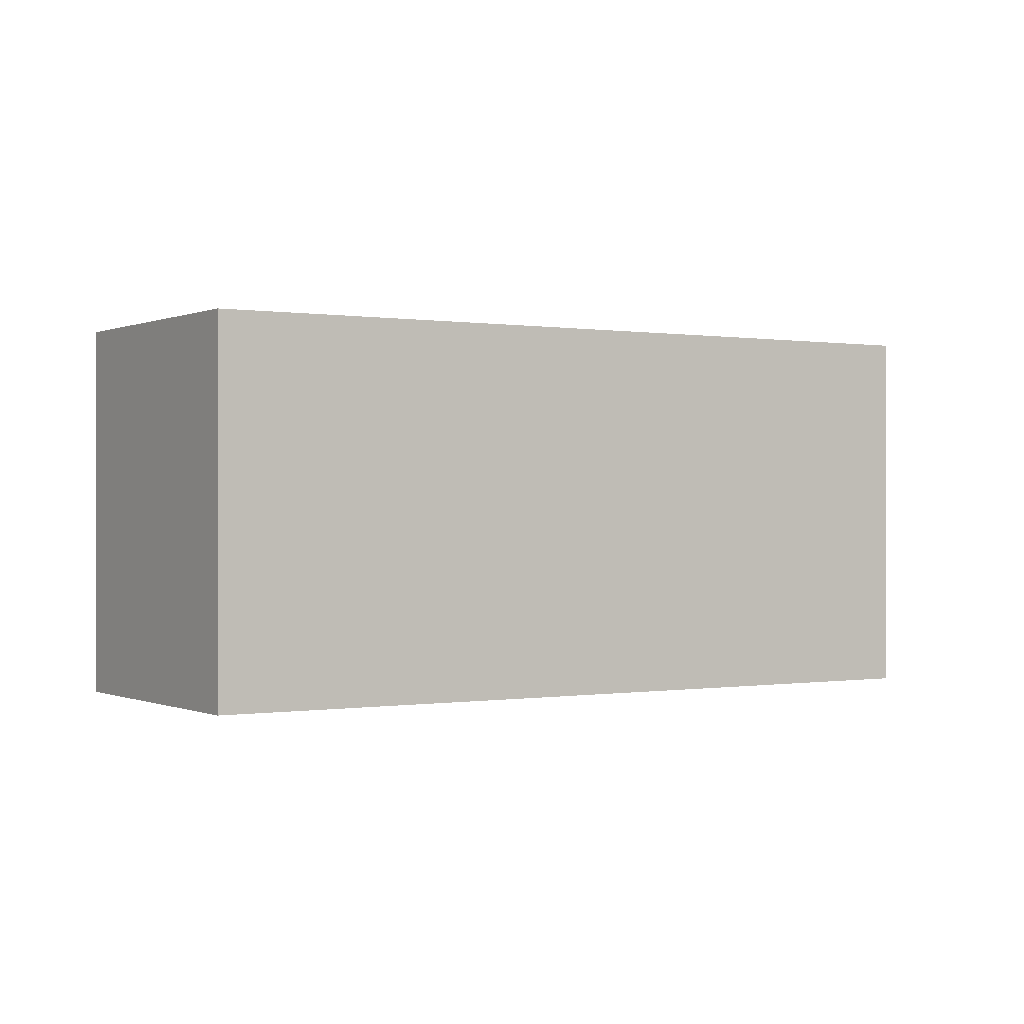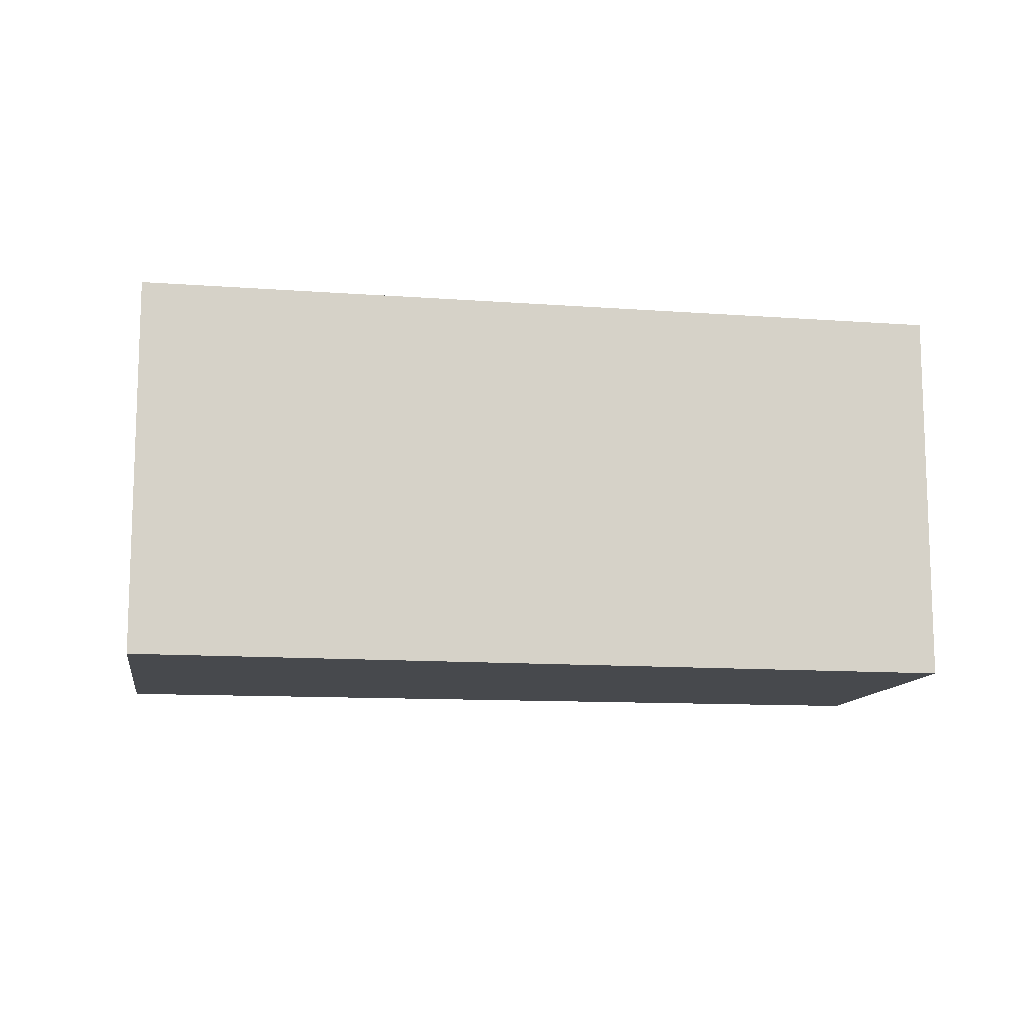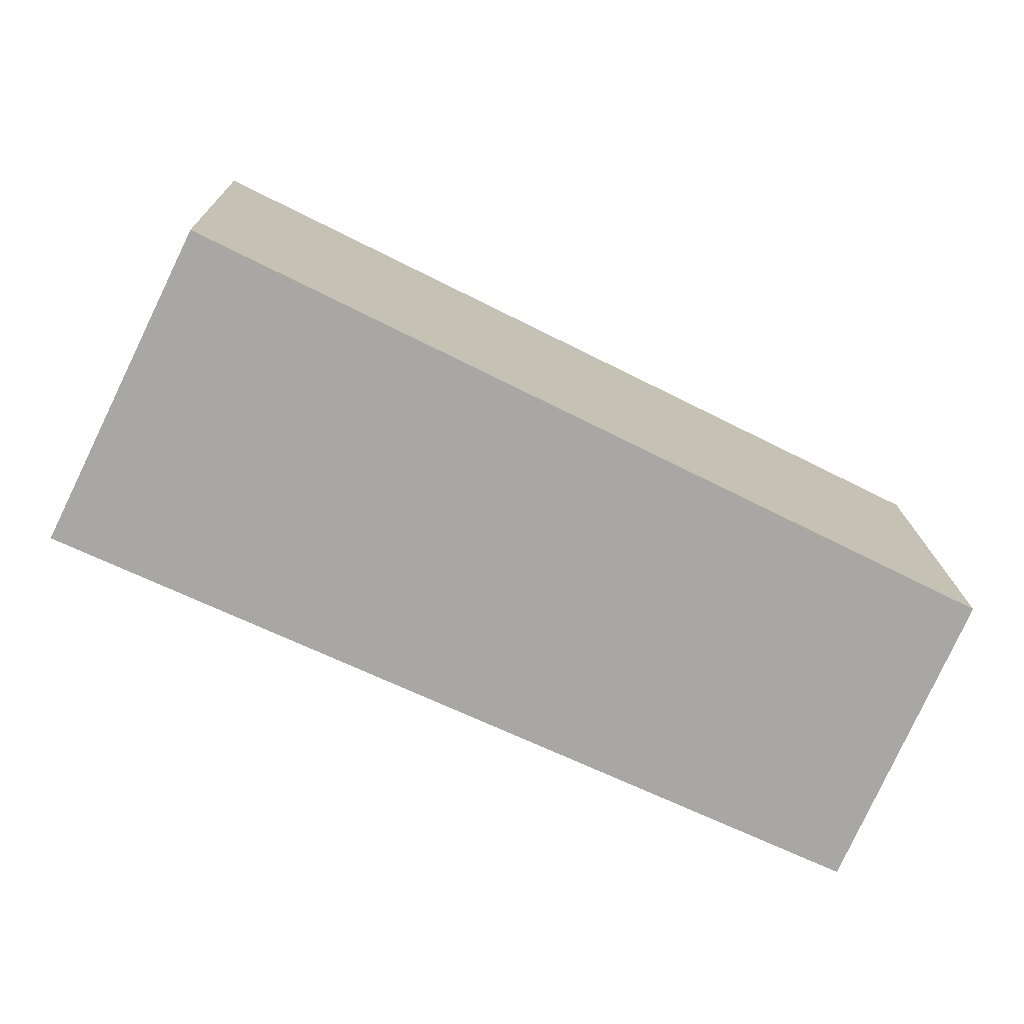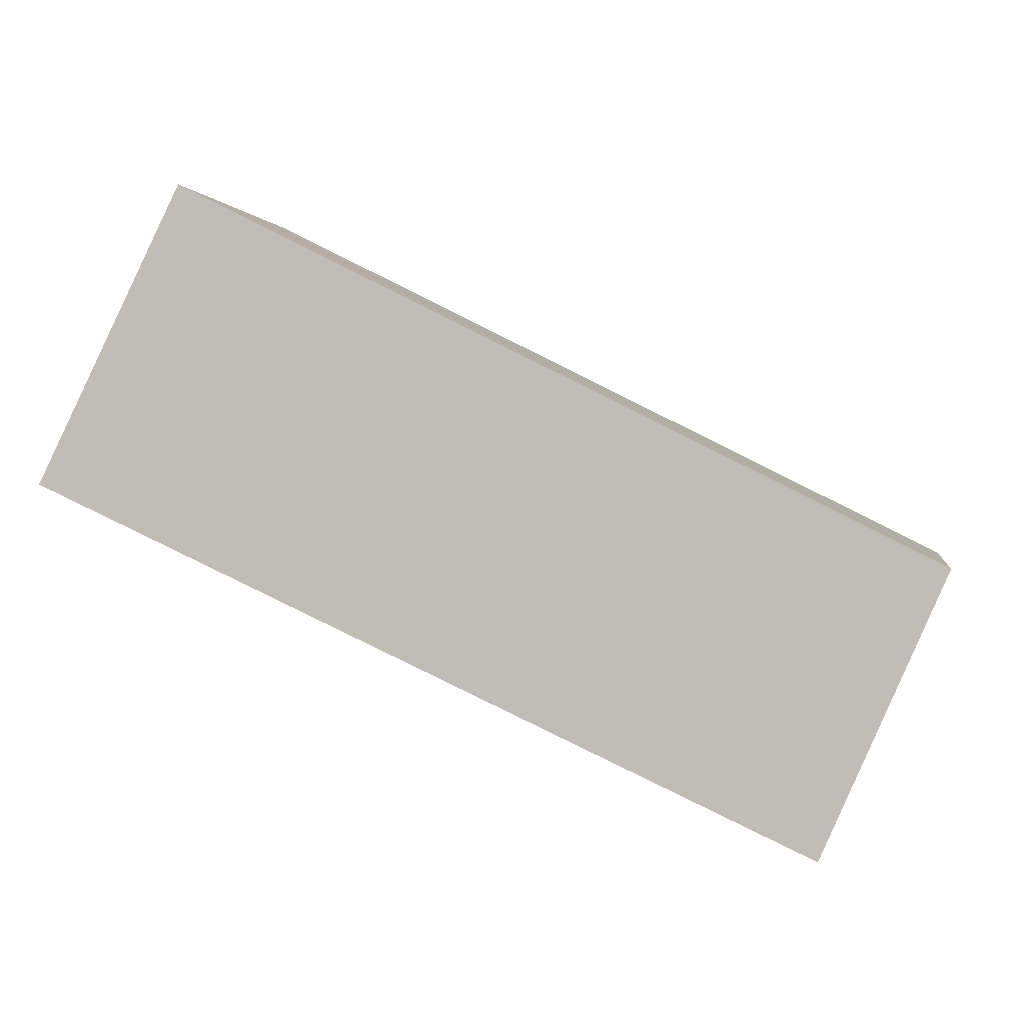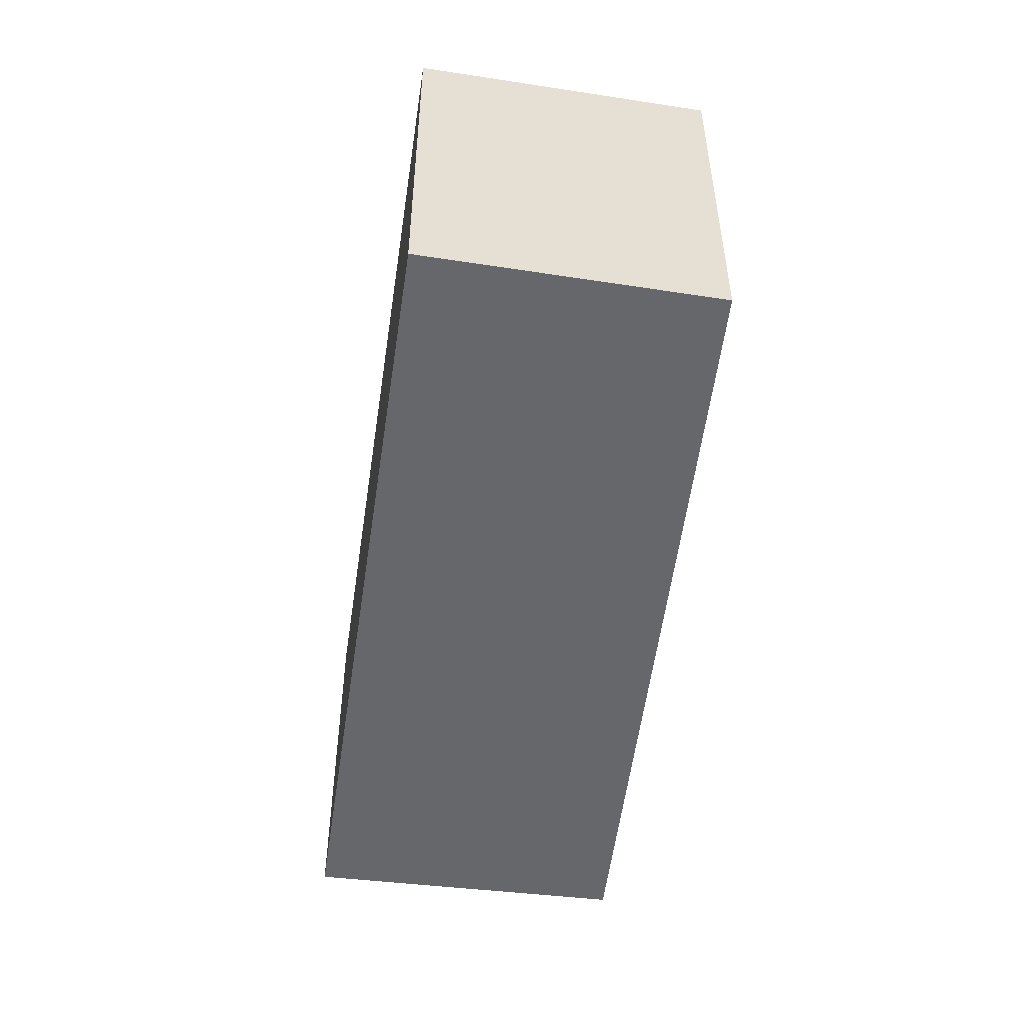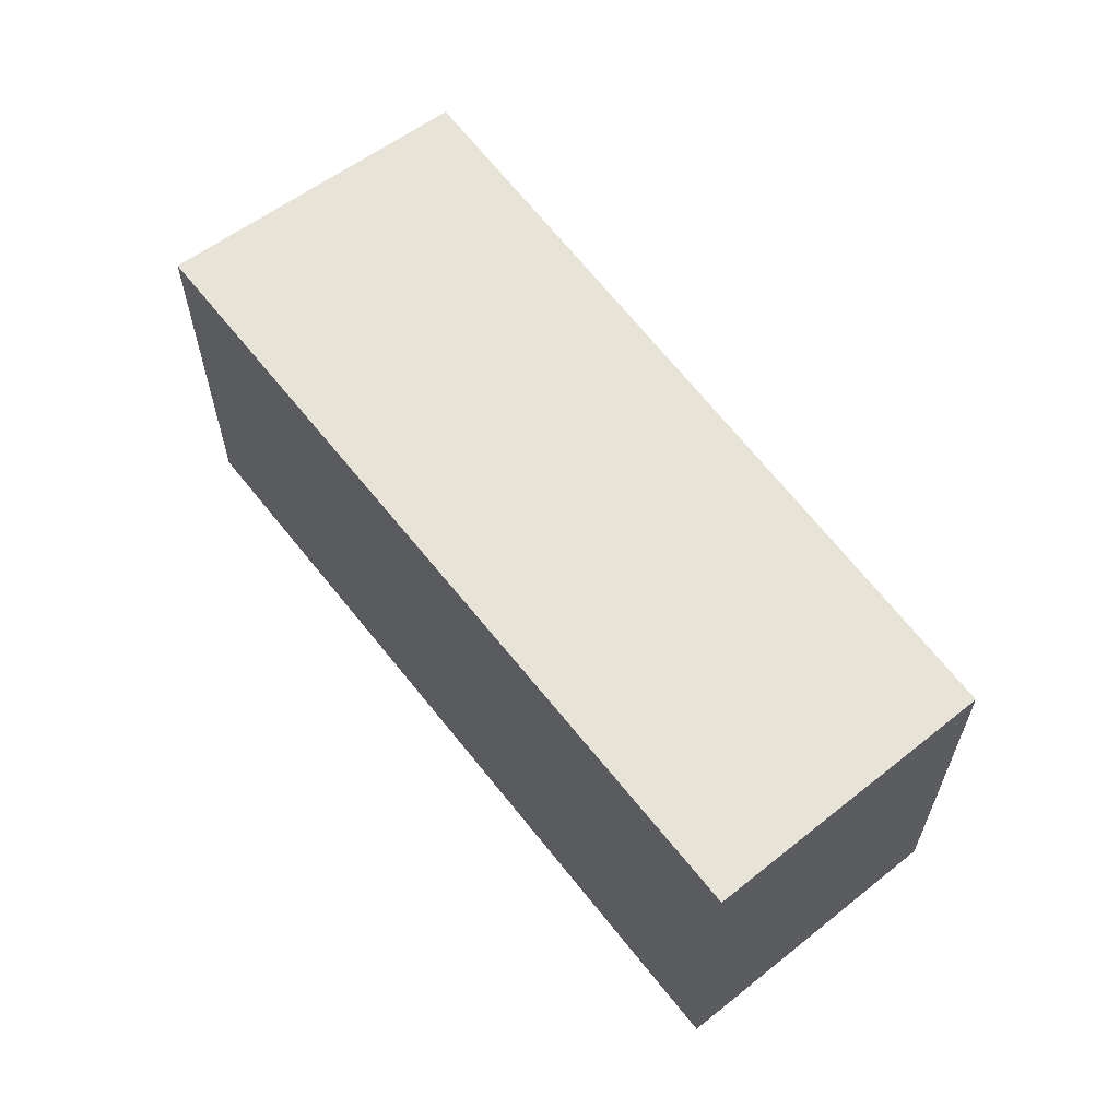
<metadata>
{"format":"obj","ext":"obj","renderer":"f3d","projection":"perspective","resolution":1024,"background":"white","views":[{"elev":0.0,"azim":-57.4,"up":"+Y"},{"elev":-12.2,"azim":145.2,"up":"+Y"},{"elev":15.4,"azim":178.8,"up":"+Z"},{"elev":1.2,"azim":-170.7,"up":"+Z"},{"elev":-52.2,"azim":-123.2,"up":"+Y"},{"elev":62.0,"azim":-152.8,"up":"+Y"}]}
</metadata>
<code>
v  0 2.111 1.293e-16
v  4.855 2.111 0.421
v  0.665 2.111 -1.512
v  4.065 2.111 2.028
v  0.665 9.258e-17 -1.512
v  0 0 0
v  4.065 -1.242e-16 2.028
v  4.855 -2.578e-17 0.421
g defaultobject
f 1 2 3
f 2 1 4
f 5 1 3
f 1 5 6
f 6 4 1
f 4 6 7
f 7 2 4
f 2 7 8
f 8 3 2
f 3 8 5
f 8 6 5
f 6 8 7

</code>
